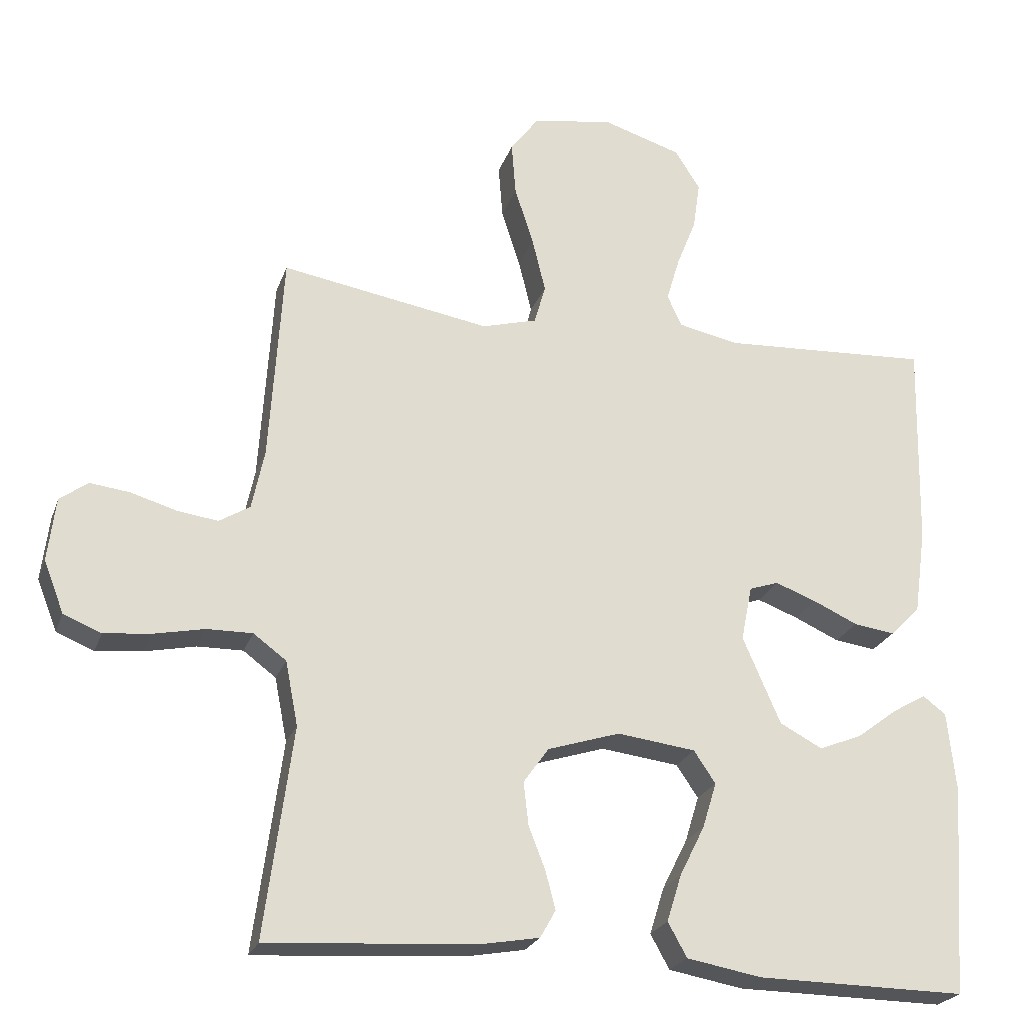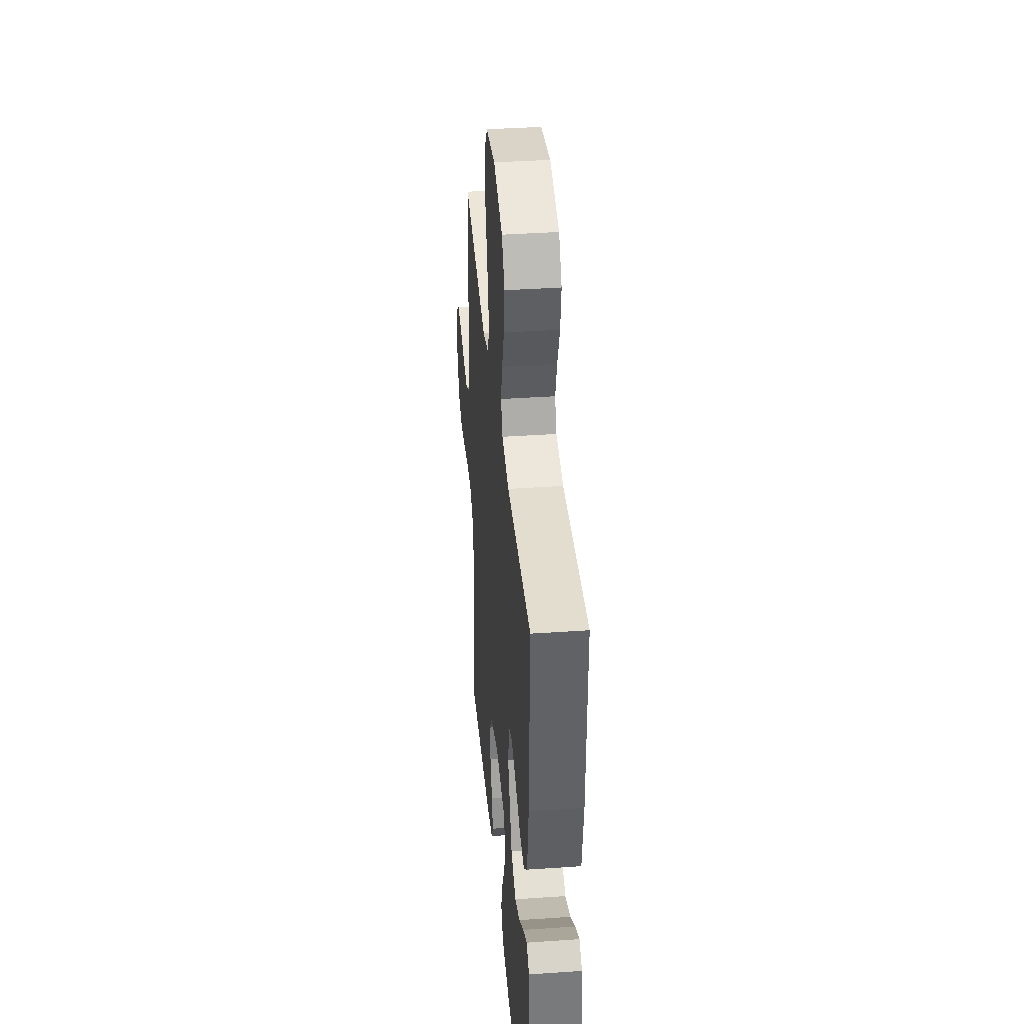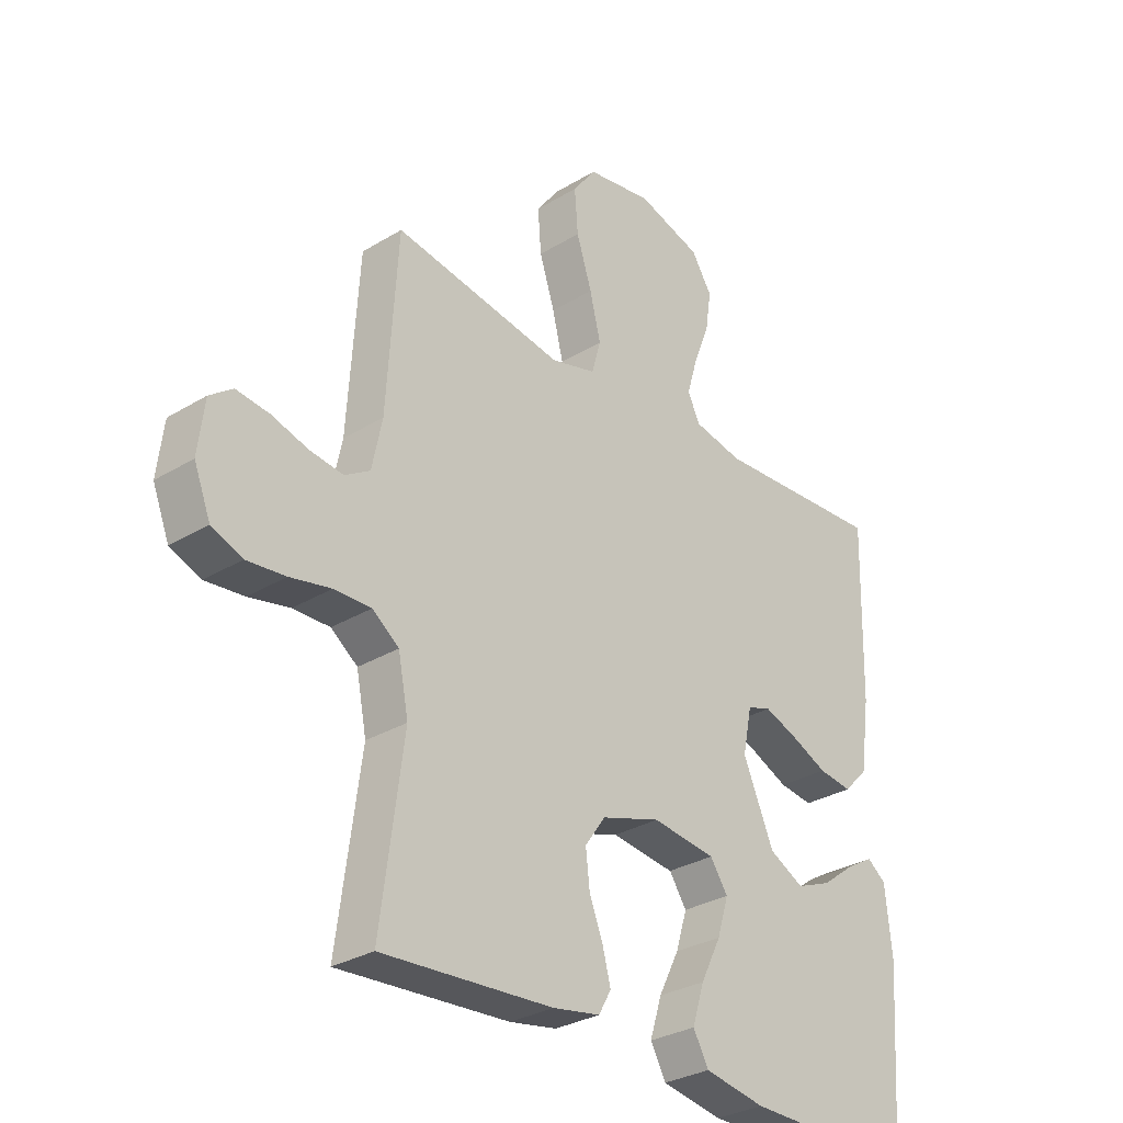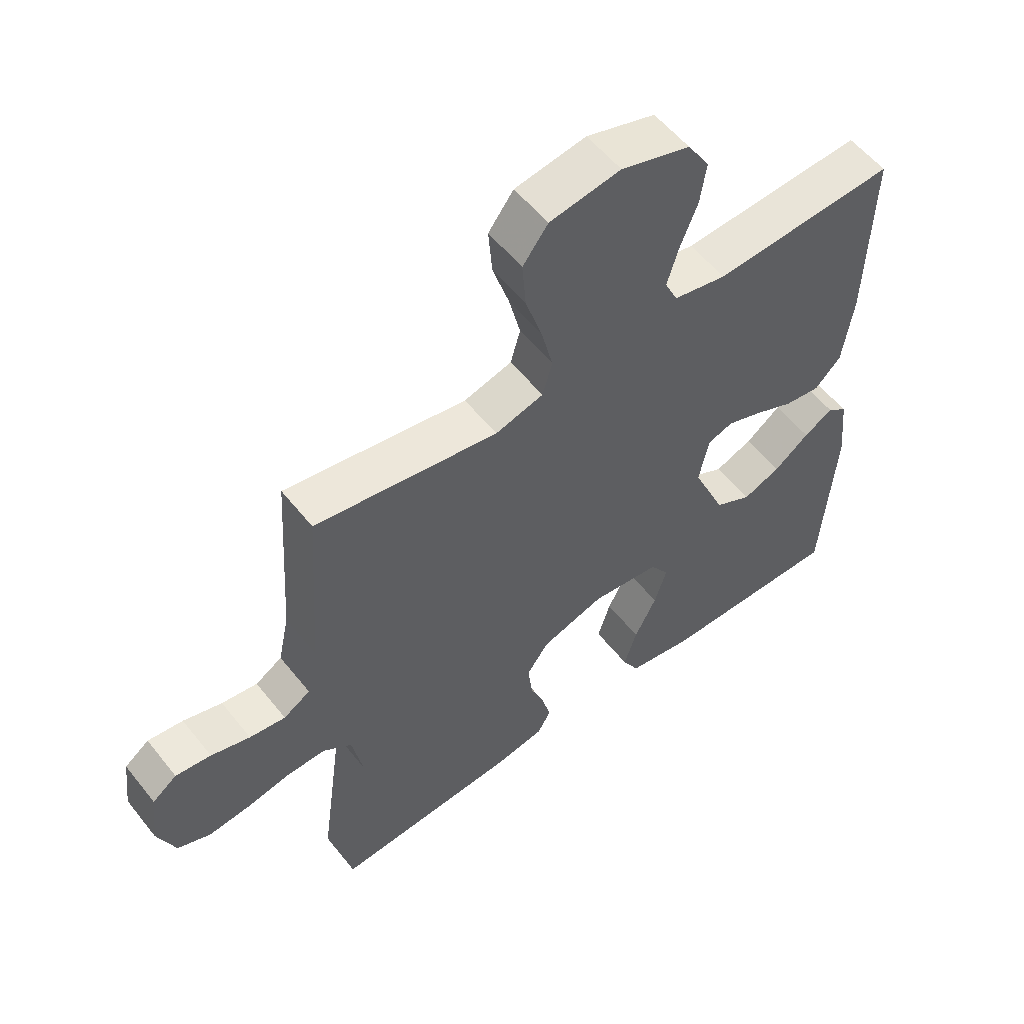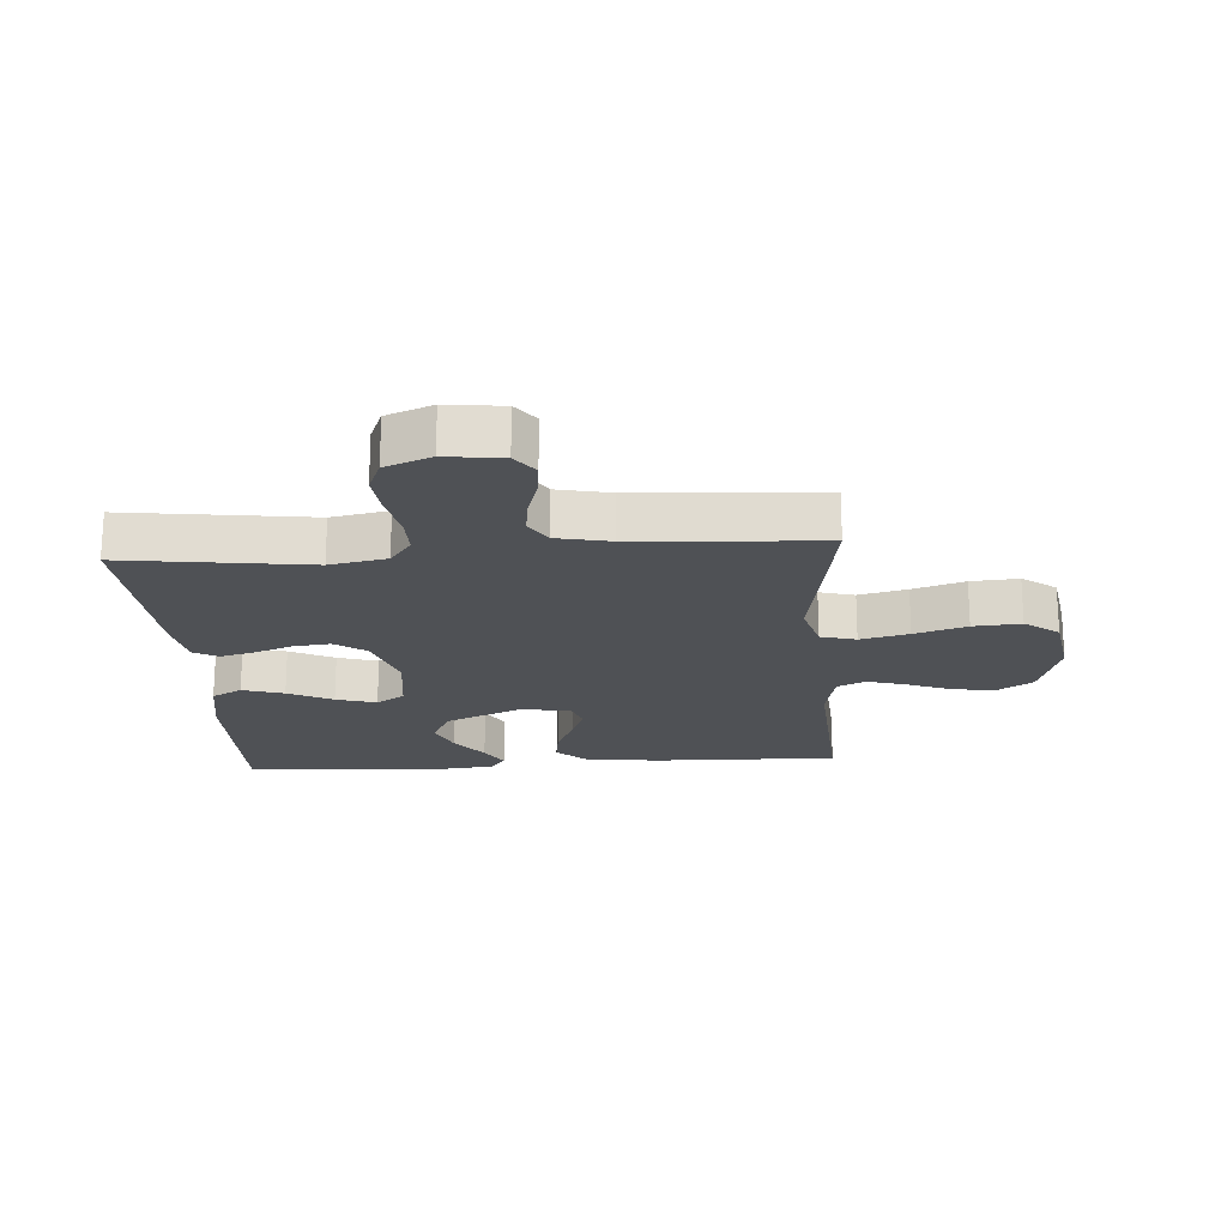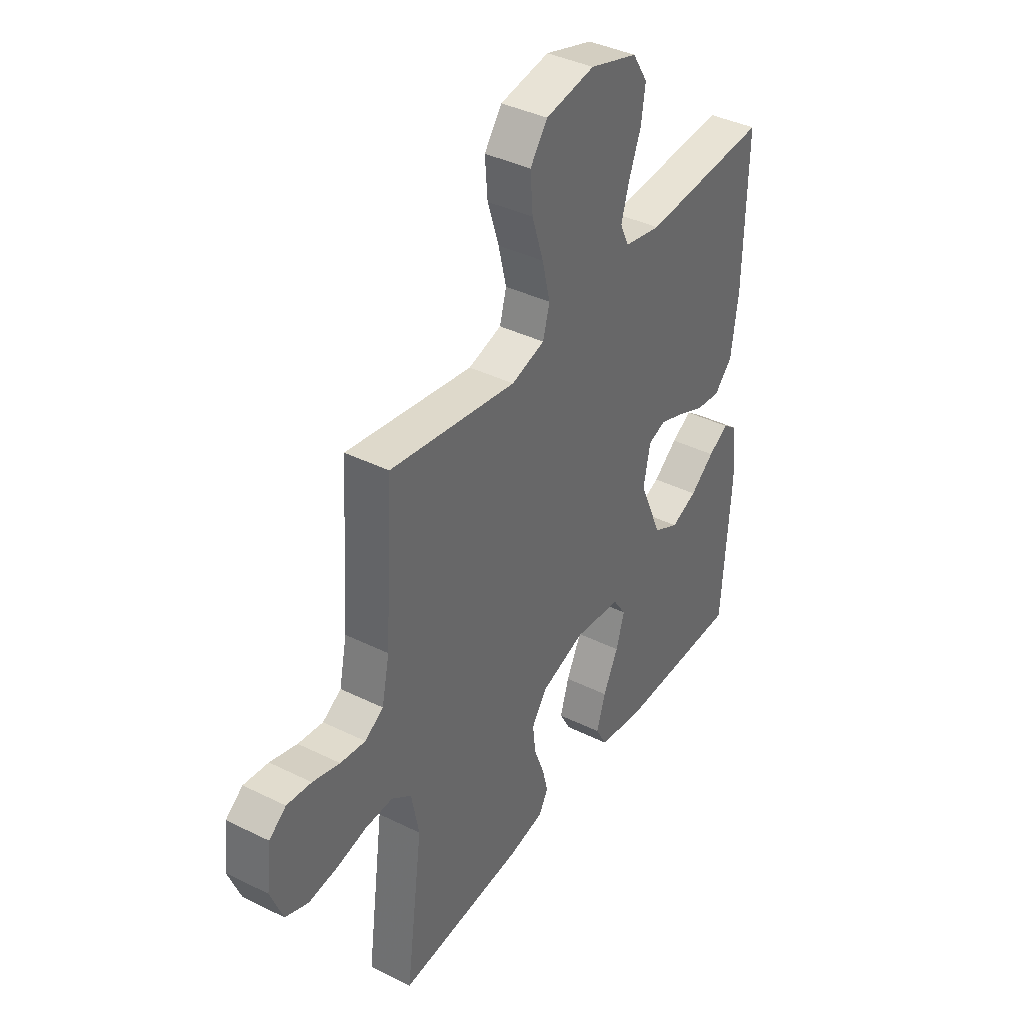
<metadata>
{"format":"obj","ext":"obj","renderer":"f3d","projection":"perspective","resolution":1024,"background":"white","views":[{"elev":-23.8,"azim":-16.9,"up":"+Z"},{"elev":38.3,"azim":85.0,"up":"+Z"},{"elev":-30.3,"azim":-48.6,"up":"+Z"},{"elev":55.9,"azim":-37.9,"up":"+Z"},{"elev":-20.1,"azim":-86.0,"up":"+Y"},{"elev":39.2,"azim":-58.3,"up":"+Z"}]}
</metadata>
<code>
v 0.5 0.07 0.5
v 0.493 0.07 0.2
v 0.476 0.07 0.078
v 0.433 0.07 0.034
v 0.374 0.07 0.042
v 0.31 0.07 0.071
v 0.251 0.07 0.093
v 0.209 0.07 0.079
v 0.193 0.07 0
v 0.247 0.07 -0.125
v 0.308 0.07 -0.157
v 0.37 0.07 -0.132
v 0.428 0.07 -0.088
v 0.476 0.07 -0.06
v 0.509 0.07 -0.085
v 0.521 0.07 -0.2
v 0.5 0.07 -0.5
v 0.2 0.07 -0.497
v 0.093 0.07 -0.478
v 0.066 0.07 -0.429
v 0.087 0.07 -0.362
v 0.123 0.07 -0.29
v 0.143 0.07 -0.225
v 0.112 0.07 -0.179
v 0 0.07 -0.165
v -0.104 0.07 -0.198
v -0.14 0.07 -0.249
v -0.133 0.07 -0.31
v -0.109 0.07 -0.372
v -0.095 0.07 -0.426
v -0.117 0.07 -0.465
v -0.2 0.07 -0.48
v -0.5 0.07 -0.5
v -0.46 0.07 -0.2
v -0.478 0.07 -0.108
v -0.525 0.07 -0.073
v -0.59 0.07 -0.074
v -0.662 0.07 -0.089
v -0.73 0.07 -0.096
v -0.784 0.07 -0.074
v -0.813 0.07 0
v -0.802 0.07 0.091
v -0.762 0.07 0.121
v -0.704 0.07 0.114
v -0.64 0.07 0.095
v -0.581 0.07 0.087
v -0.537 0.07 0.114
v -0.519 0.07 0.2
v -0.5 0.07 0.5
v -0.2 0.07 0.45
v -0.121 0.07 0.472
v -0.105 0.07 0.529
v -0.124 0.07 0.607
v -0.151 0.07 0.691
v -0.157 0.07 0.768
v -0.116 0.07 0.823
v 0 0.07 0.842
v 0.113 0.07 0.807
v 0.149 0.07 0.75
v 0.139 0.07 0.681
v 0.111 0.07 0.61
v 0.092 0.07 0.546
v 0.113 0.07 0.501
v 0.2 0.07 0.483
v 0.5 0 0.5
v 0.493 0 0.2
v 0.476 0 0.078
v 0.433 0 0.034
v 0.374 0 0.042
v 0.31 0 0.071
v 0.251 0 0.093
v 0.209 0 0.079
v 0.193 0 0
v 0.247 0 -0.125
v 0.308 0 -0.157
v 0.37 0 -0.132
v 0.428 0 -0.088
v 0.476 0 -0.06
v 0.509 0 -0.085
v 0.521 0 -0.2
v 0.5 0 -0.5
v 0.2 0 -0.497
v 0.093 0 -0.478
v 0.066 0 -0.429
v 0.087 0 -0.362
v 0.123 0 -0.29
v 0.143 0 -0.225
v 0.112 0 -0.179
v 0 0 -0.165
v -0.104 0 -0.198
v -0.14 0 -0.249
v -0.133 0 -0.31
v -0.109 0 -0.372
v -0.095 0 -0.426
v -0.117 0 -0.465
v -0.2 0 -0.48
v -0.5 0 -0.5
v -0.46 0 -0.2
v -0.478 0 -0.108
v -0.525 0 -0.073
v -0.59 0 -0.074
v -0.662 0 -0.089
v -0.73 0 -0.096
v -0.784 0 -0.074
v -0.813 0 0
v -0.802 0 0.091
v -0.762 0 0.121
v -0.704 0 0.114
v -0.64 0 0.095
v -0.581 0 0.087
v -0.537 0 0.114
v -0.519 0 0.2
v -0.5 0 0.5
v -0.2 0 0.45
v -0.121 0 0.472
v -0.105 0 0.529
v -0.124 0 0.607
v -0.151 0 0.691
v -0.157 0 0.768
v -0.116 0 0.823
v 0 0 0.842
v 0.113 0 0.807
v 0.149 0 0.75
v 0.139 0 0.681
v 0.111 0 0.61
v 0.092 0 0.546
v 0.113 0 0.501
v 0.2 0 0.483
f 59 60 61
f 58 59 61
f 57 58 61
f 56 57 61
f 55 56 61
f 54 55 61
f 53 54 61
f 52 53 61 62
f 51 52 62 63
f 48 49 50
f 51 63 64
f 50 51 64
f 48 50 64
f 47 48 64
f 43 44 45
f 42 43 45
f 41 42 45
f 40 41 45
f 39 40 45
f 38 39 45
f 37 38 45
f 36 37 45 46
f 64 1 2
f 47 64 2
f 46 47 2
f 36 46 2
f 35 36 2
f 32 33 34
f 31 32 34
f 30 31 34
f 29 30 34
f 28 29 34
f 20 21 22
f 19 20 22
f 18 19 22
f 17 18 22
f 16 17 22
f 15 16 22
f 15 22 23
f 12 13 14 15
f 11 12 15 23
f 10 11 23 24
f 4 5 6
f 3 4 6
f 2 3 6
f 2 6 7
f 35 2 7 8
f 27 28 34 35
f 26 27 35
f 35 8 9
f 26 35 9
f 25 26 9
f 9 10 24 25
f 125 124 123
f 125 123 122
f 125 122 121
f 125 121 120
f 125 120 119
f 125 119 118
f 125 118 117
f 126 125 117 116
f 127 126 116 115
f 114 113 112
f 128 127 115
f 128 115 114
f 128 114 112
f 128 112 111
f 109 108 107
f 109 107 106
f 109 106 105
f 109 105 104
f 109 104 103
f 109 103 102
f 109 102 101
f 110 109 101 100
f 66 65 128
f 66 128 111
f 66 111 110
f 66 110 100
f 66 100 99
f 98 97 96
f 98 96 95
f 98 95 94
f 98 94 93
f 98 93 92
f 86 85 84
f 86 84 83
f 86 83 82
f 86 82 81
f 86 81 80
f 86 80 79
f 87 86 79
f 79 78 77 76
f 87 79 76 75
f 88 87 75 74
f 70 69 68
f 70 68 67
f 70 67 66
f 71 70 66
f 72 71 66 99
f 99 98 92 91
f 99 91 90
f 73 72 99
f 73 99 90
f 73 90 89
f 89 88 74 73
f 1 65 66 2
f 2 66 67 3
f 3 67 68 4
f 4 68 69 5
f 5 69 70 6
f 6 70 71 7
f 7 71 72 8
f 8 72 73 9
f 9 73 74 10
f 10 74 75 11
f 11 75 76 12
f 12 76 77 13
f 13 77 78 14
f 14 78 79 15
f 15 79 80 16
f 16 80 81 17
f 17 81 82 18
f 18 82 83 19
f 19 83 84 20
f 20 84 85 21
f 21 85 86 22
f 22 86 87 23
f 23 87 88 24
f 24 88 89 25
f 25 89 90 26
f 26 90 91 27
f 27 91 92 28
f 28 92 93 29
f 29 93 94 30
f 30 94 95 31
f 31 95 96 32
f 32 96 97 33
f 33 97 98 34
f 34 98 99 35
f 35 99 100 36
f 36 100 101 37
f 37 101 102 38
f 38 102 103 39
f 39 103 104 40
f 40 104 105 41
f 41 105 106 42
f 42 106 107 43
f 43 107 108 44
f 44 108 109 45
f 45 109 110 46
f 46 110 111 47
f 47 111 112 48
f 48 112 113 49
f 49 113 114 50
f 50 114 115 51
f 51 115 116 52
f 52 116 117 53
f 53 117 118 54
f 54 118 119 55
f 55 119 120 56
f 56 120 121 57
f 57 121 122 58
f 58 122 123 59
f 59 123 124 60
f 60 124 125 61
f 61 125 126 62
f 62 126 127 63
f 63 127 128 64
f 64 128 65 1

</code>
